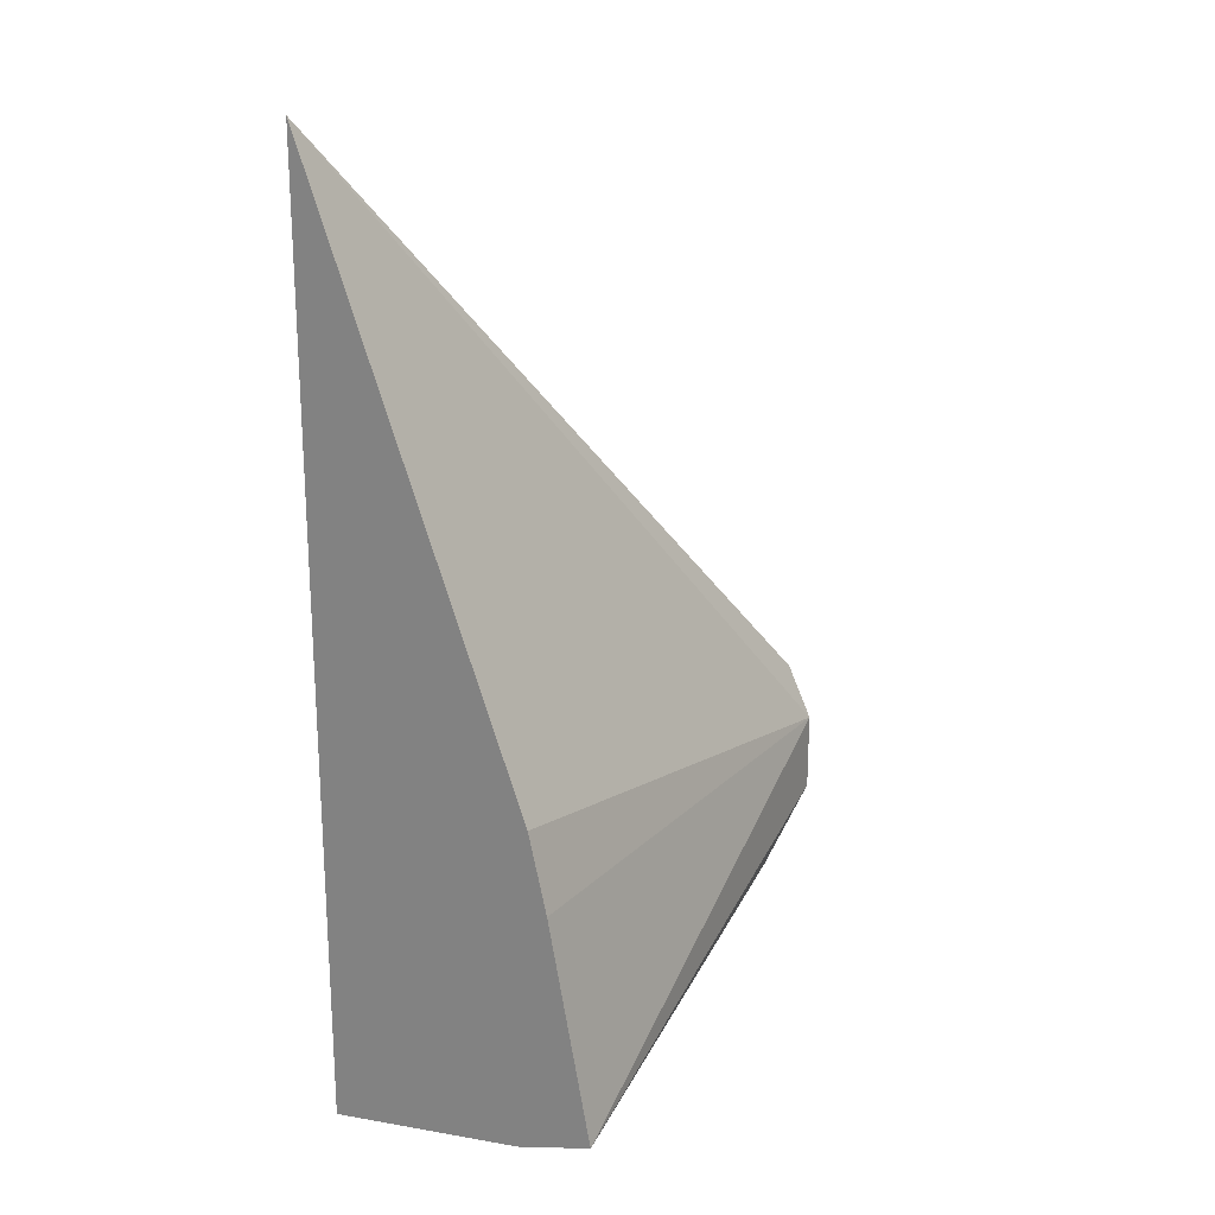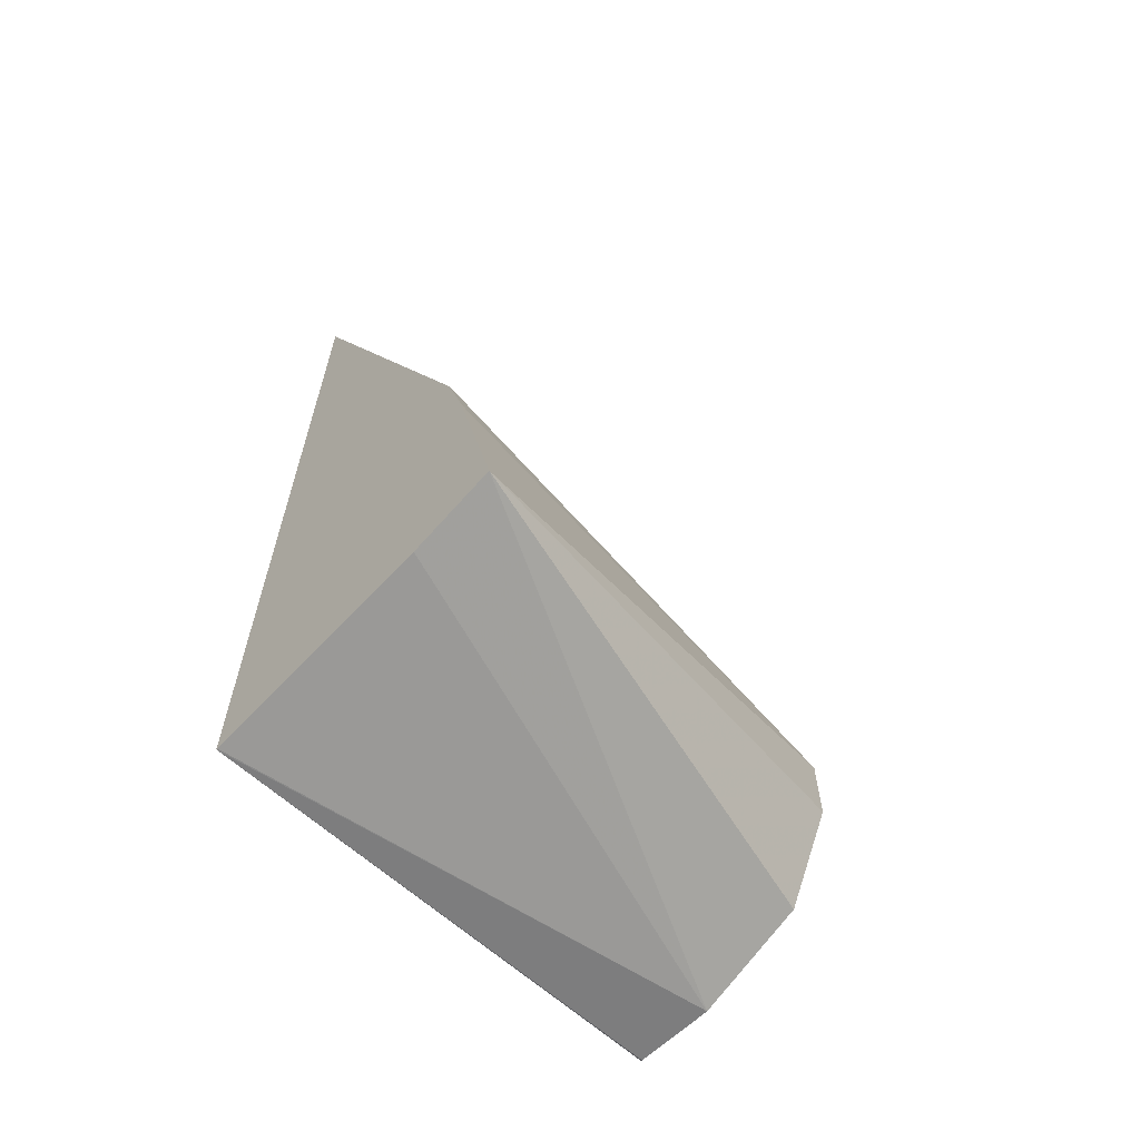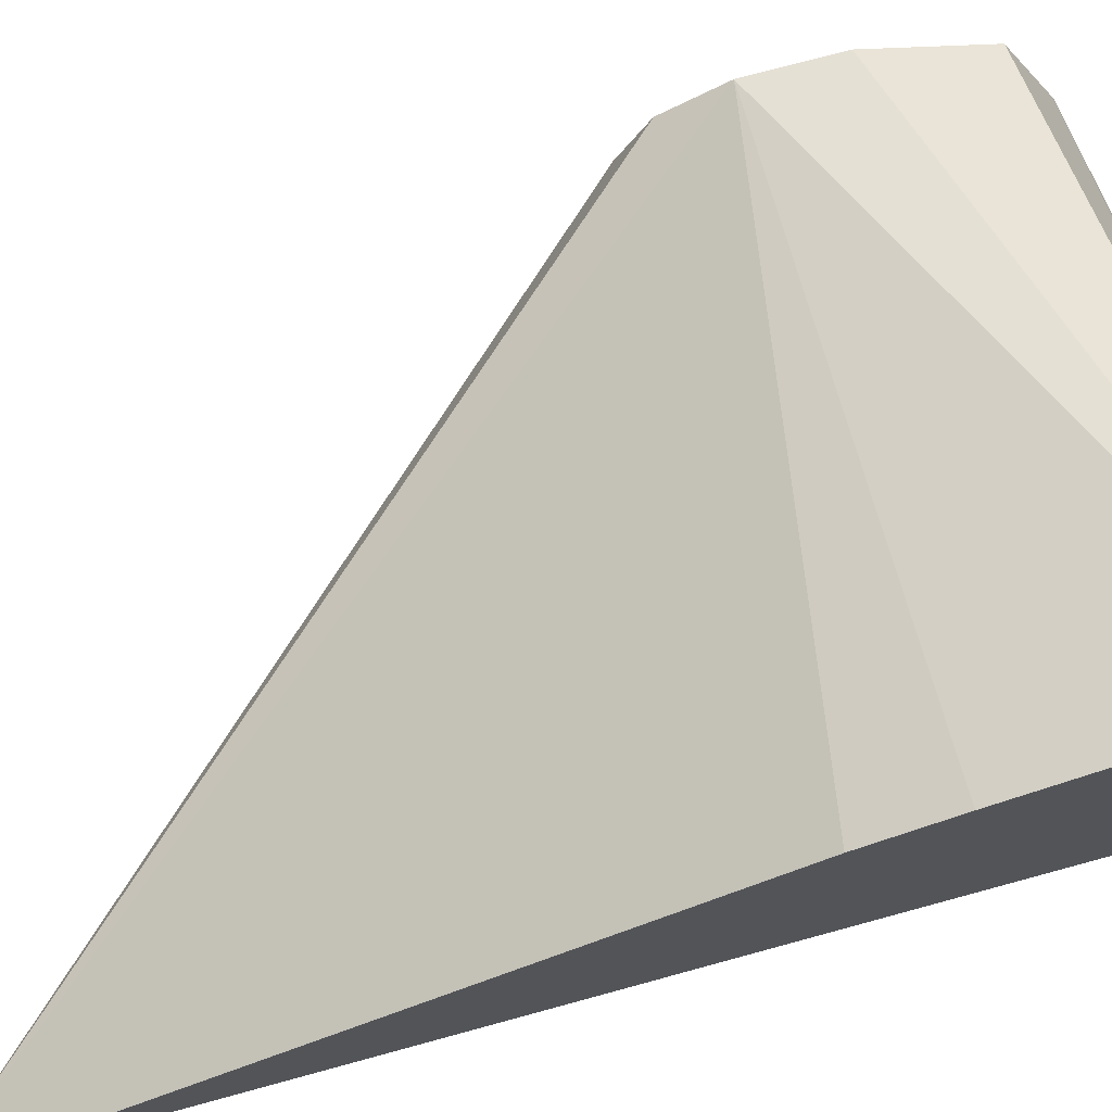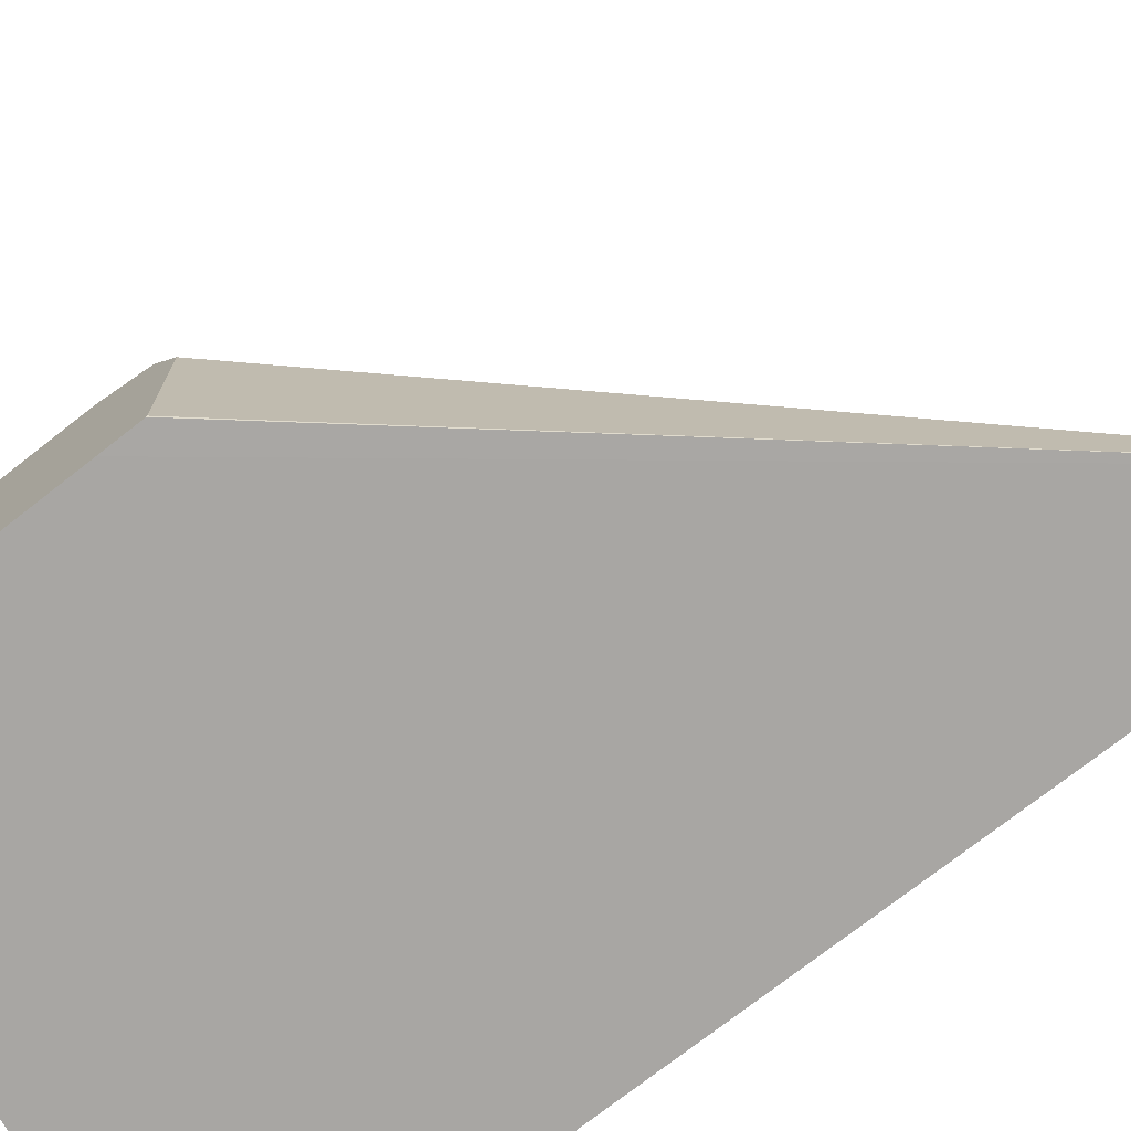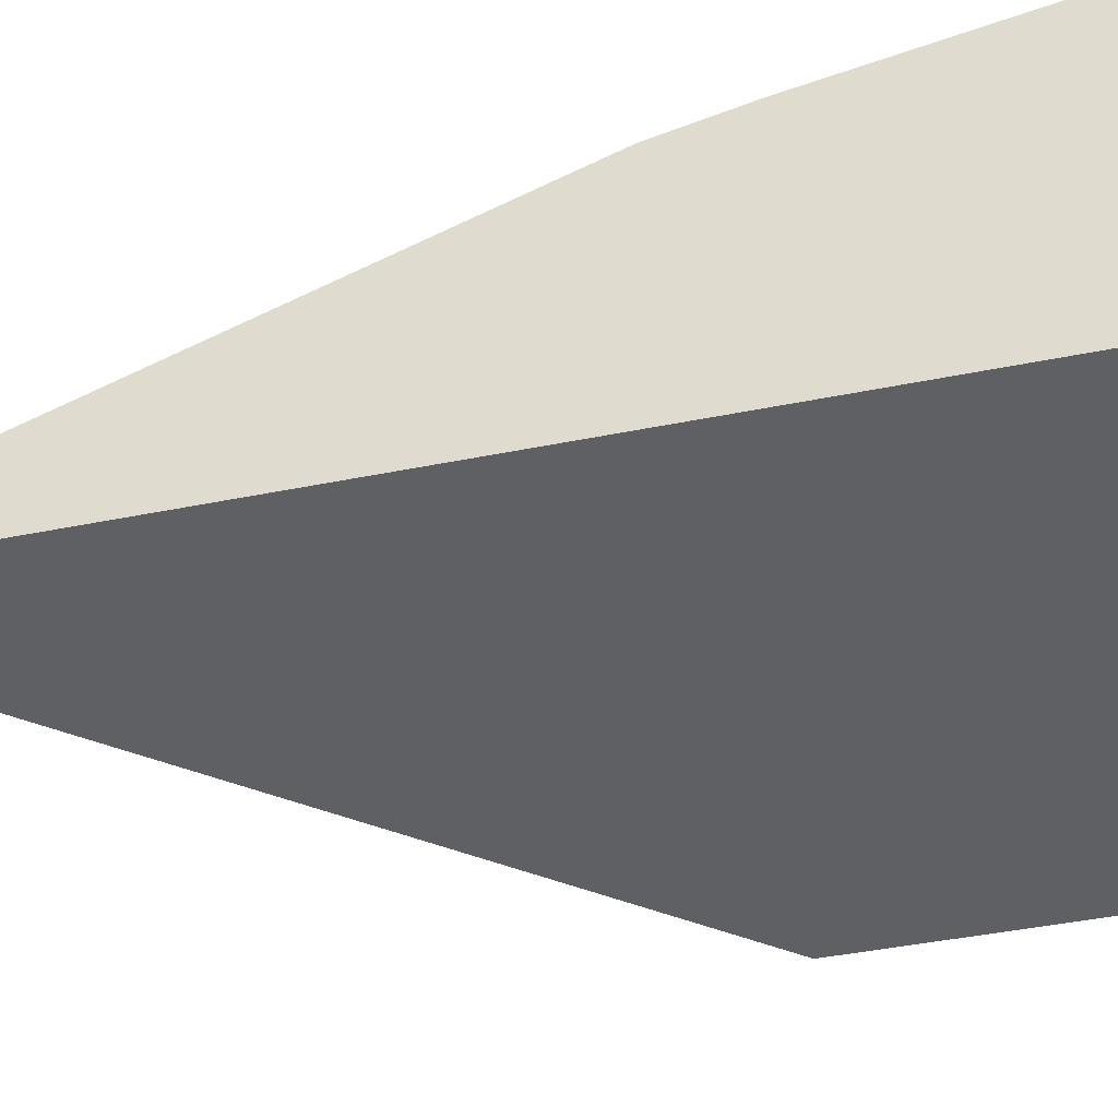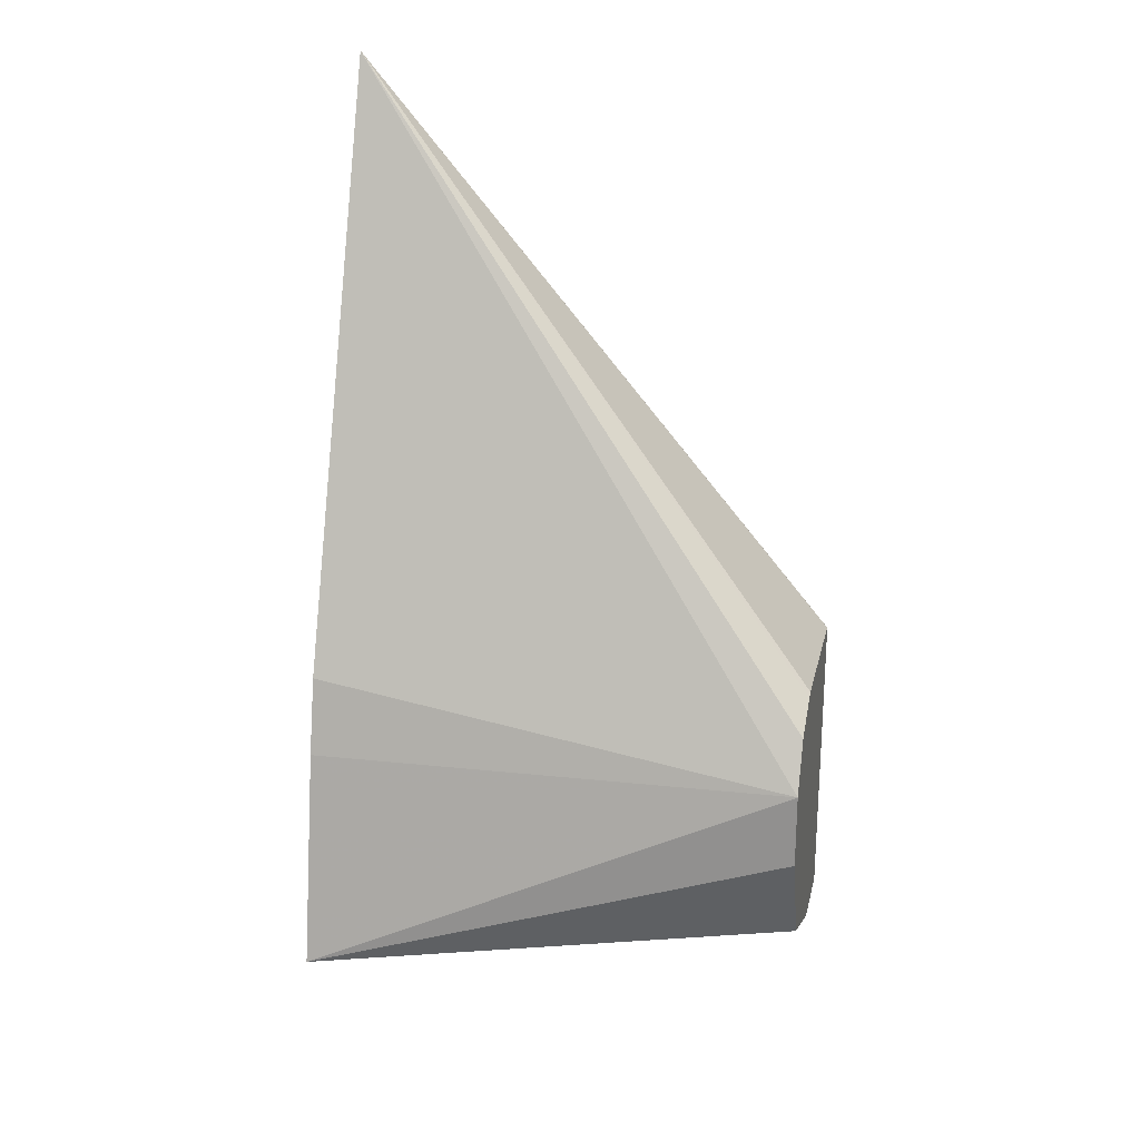
<metadata>
{"format":"obj","ext":"obj","renderer":"f3d","projection":"perspective","resolution":1024,"background":"white","views":[{"elev":21.5,"azim":-55.9,"up":"+Y"},{"elev":-64.1,"azim":-46.3,"up":"+Y"},{"elev":71.8,"azim":-105.4,"up":"+Z"},{"elev":-74.3,"azim":128.0,"up":"+Z"},{"elev":-42.6,"azim":-76.3,"up":"+Z"},{"elev":23.5,"azim":12.4,"up":"+Y"}]}
</metadata>
<code>
v 0.4919 -0.1945 -0.02992
v 0.4919 -0.1945 -4.87e-06
v 0.4919 -0.1947 -0.03019
v 0.3966 -0.08153 -0.03022
v 0.4919 -0.1951 0.001241
v 0.4919 -0.2018 -0.03022
v 0.3966 -0.1945 0.01492
v 0.4919 -0.2095 0.01496
v 0.4919 -0.1995 0.009974
v 0.3966 -0.2665 -0.03022
v 0.4919 -0.2542 -0.03022
v 0.3966 -0.2095 0.01868
v 0.3966 -0.2518 0.02736
v 0.4919 -0.2245 0.01496
v 0.4919 -0.2544 -0.02992
v 0.4919 -0.2544 -0.01496
v 0.3966 -0.2665 -0.03
v 0.3966 -0.2575 0.01174
v 0.4919 -0.245 0.00561
f 4 10 17
f 4 17 18
f 4 18 13
f 4 13 12
f 4 12 7
f 7 12 8
f 8 12 13
f 10 16 17
f 10 11 15
f 10 15 16
f 13 18 16
f 13 16 19
f 13 19 14
f 16 18 17
f 4 11 10
f 8 13 14
f 4 6 11
f 4 7 8
f 4 8 9
f 4 9 5
f 1 2 5
f 1 5 9
f 1 9 8
f 1 14 19
f 1 19 16
f 1 16 15
f 1 8 14
f 1 11 6
f 1 6 3
f 1 3 4
f 1 4 2
f 2 4 5
f 3 6 4
f 1 15 11

</code>
